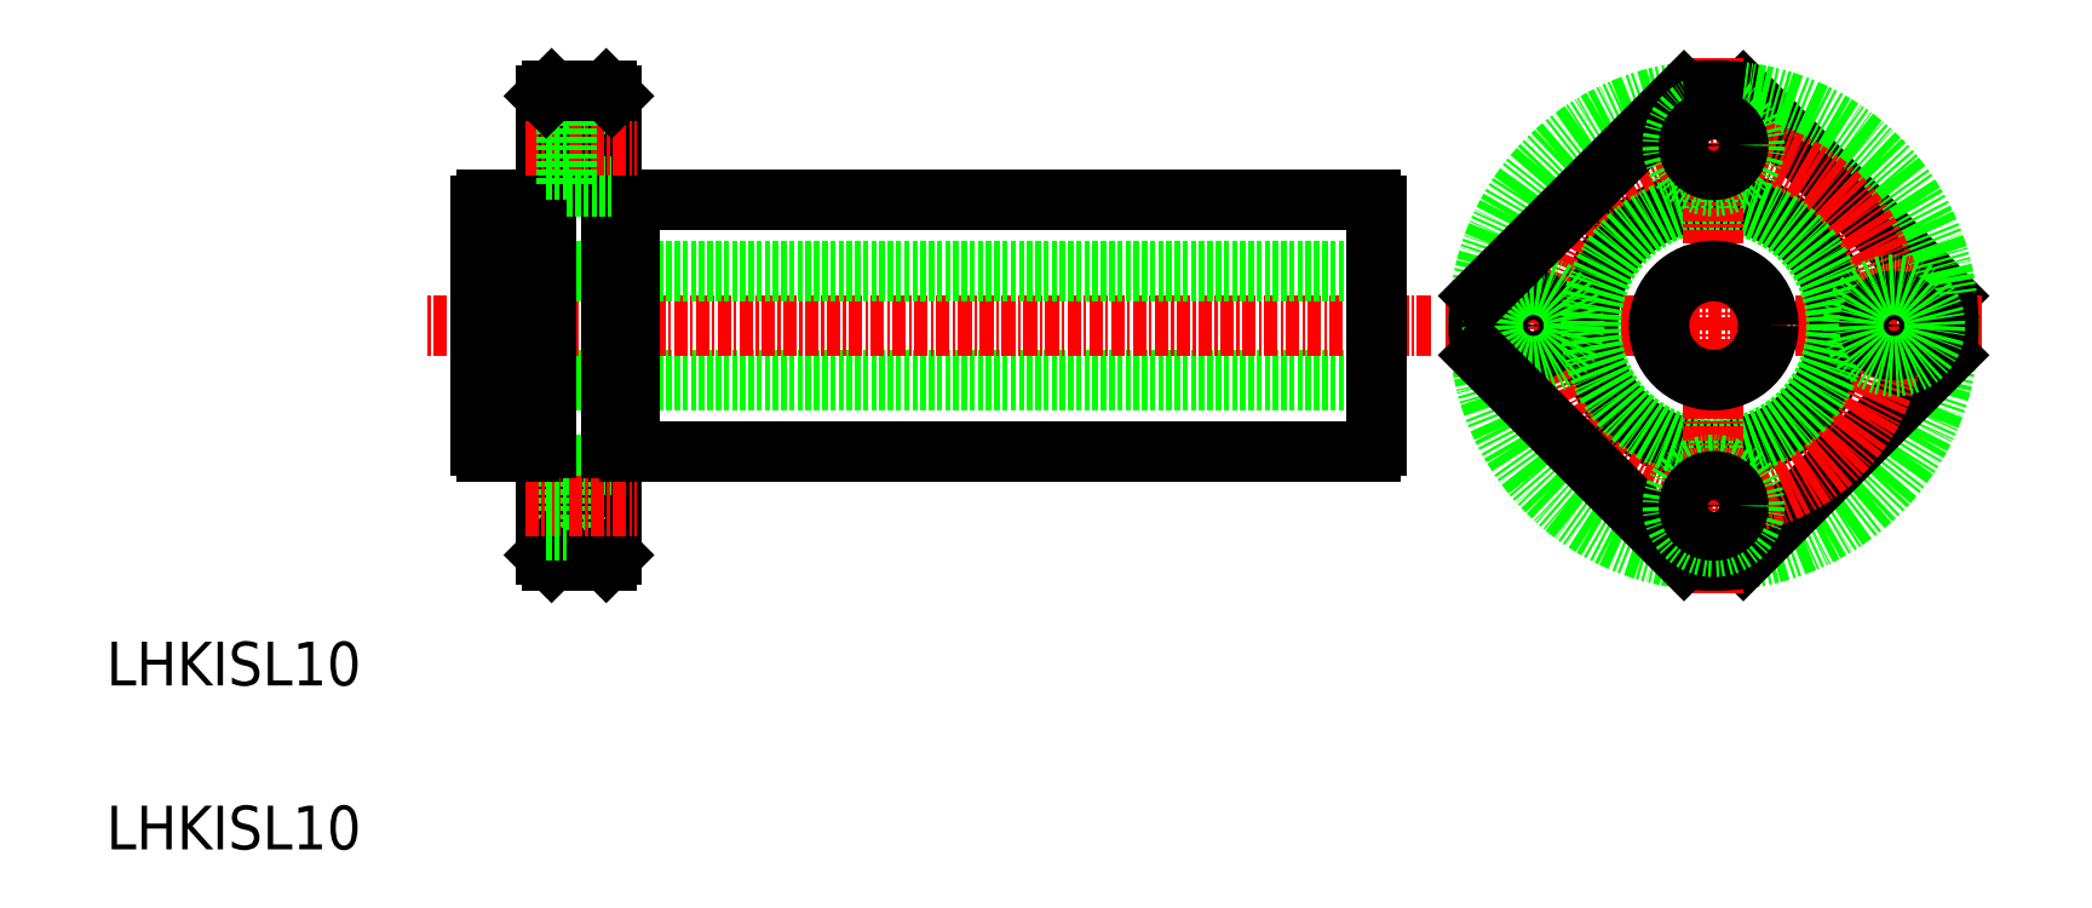
<metadata>
{"format":"dxf","ext":"dxf","renderer":"ezdxf+matplotlib","layout":"modelspace","background":"white","min_lineweight":24,"dpi":150}
</metadata>
<code>
0
SECTION
2
ENTITIES
0
LINE
8
0
10
318.7
20
171.1
30
0
11
386.6
21
171.1
31
0
0
LINE
8
0
10
387.1
20
177.6
30
0
11
305.1
21
177.6
31
0
0
LINE
8
CENTER
10
392
20
182.6
30
0
11
300.2
21
182.6
31
0
0
LINE
8
0
10
387.1
20
187.6
30
0
11
305.1
21
187.6
31
0
0
LINE
8
0
10
318.7
20
194.1
30
0
11
386.6
21
194.1
31
0
0
LINE
8
0
10
311.1
20
161.6
30
0
11
311.1
21
203.6
31
0
0
LINE
8
0
10
317.1
20
161.6
30
0
11
317.1
21
203.6
31
0
0
TEXT
8
0
10
270.9
20
134.7
30
0
40
4
1
LHKISL10
0
TEXT
8
0
10
270.9
20
149.7
30
0
40
4
1
LHKISL10
0
LINE
8
0
10
313
20
169.9
30
0
11
313
21
162.4
31
0
0
LINE
8
0
10
313
20
162.4
30
0
11
317.1
21
162.4
31
0
0
LINE
8
0
10
311.6
20
161.1
30
0
11
316.6
21
161.1
31
0
0
LINE
8
0
10
311.6
20
161.1
30
0
11
311.1
21
161.6
31
0
0
LINE
8
0
10
316.6
20
161.1
30
0
11
317.1
21
161.6
31
0
0
LINE
8
0
10
313
20
169.9
30
0
11
317.1
21
169.9
31
0
0
LINE
8
CENTER
10
309.2
20
166.1
30
0
11
319.4
21
166.1
31
0
0
LINE
8
0
10
311.1
20
163.9
30
0
11
313
21
163.9
31
0
0
LINE
8
0
10
311.1
20
168.4
30
0
11
313
21
168.4
31
0
0
LINE
8
0
10
305.1
20
171.7
30
0
11
305.1
21
193.6
31
0
0
LINE
8
0
10
309.5
20
194.1
30
0
11
309.5
21
171.1
31
0
0
LINE
8
0
10
318.7
20
171.1
30
0
11
318.7
21
194.1
31
0
0
LINE
8
0
10
305.6
20
171.1
30
0
11
309.5
21
171.1
31
0
0
ARC
8
0
10
306.2
20
172.3
30
0
40
1.3
50
207.8
51
242.2
0
LINE
8
0
10
311.1
20
171.4
30
0
11
309.5
21
171.4
31
0
0
LINE
8
0
10
317.1
20
171.4
30
0
11
318.7
21
171.4
31
0
0
LINE
8
0
10
305.6
20
194.1
30
0
11
309.5
21
194.1
31
0
0
ARC
8
0
10
306.2
20
193
30
0
40
1.3
50
117.8
51
152.2
0
LINE
8
0
10
311.1
20
193.9
30
0
11
309.5
21
193.9
31
0
0
LINE
8
0
10
317.1
20
193.9
30
0
11
318.7
21
193.9
31
0
0
LINE
8
0
10
313
20
202.9
30
0
11
317.1
21
202.9
31
0
0
LINE
8
0
10
313
20
195.4
30
0
11
317.1
21
195.4
31
0
0
LINE
8
CENTER
10
309.2
20
199.1
30
0
11
319.4
21
199.1
31
0
0
LINE
8
0
10
313
20
202.9
30
0
11
313
21
195.4
31
0
0
LINE
8
0
10
311.1
20
196.9
30
0
11
313
21
196.9
31
0
0
LINE
8
0
10
311.1
20
201.4
30
0
11
313
21
201.4
31
0
0
LINE
8
0
10
311.6
20
204.1
30
0
11
316.6
21
204.1
31
0
0
LINE
8
0
10
311.6
20
204.1
30
0
11
311.1
21
203.6
31
0
0
LINE
8
0
10
316.6
20
204.1
30
0
11
317.1
21
203.6
31
0
0
LINE
8
0
10
387.1
20
171.7
30
0
11
387.1
21
193.6
31
0
0
ARC
8
0
10
385.9
20
172.3
30
0
40
1.3
50
297.8
51
332.2
0
ARC
8
0
10
385.9
20
193
30
0
40
1.3
50
27.8
51
62.2
0
LINE
8
0
10
439.3
20
185.3
30
0
11
420.6
21
203.9
31
0
0
LINE
8
CENTER
10
393.4
20
182.6
30
0
11
442.4
21
182.6
31
0
0
CIRCLE
8
0
10
417.9
20
182.6
30
0
40
11.5
0
CIRCLE
8
0
10
417.9
20
182.6
30
0
40
21.5
0
LINE
8
0
10
439.3
20
179.9
30
0
11
420.6
21
161.3
31
0
0
CIRCLE
8
CENTER
10
417.9
20
182.6
30
0
40
16.5
0
ARC
8
0
10
417.9
20
182.6
30
0
40
21.5
50
172.7
51
187.3
0
CIRCLE
8
0
10
401.4
20
182.6
30
0
40
2.25
0
CIRCLE
8
0
10
401.4
20
182.6
30
0
40
3.75
0
CIRCLE
8
0
10
417.9
20
182.6
30
0
40
11.25
0
LINE
8
CENTER
10
417.9
20
158.1
30
0
11
417.9
21
207.1
31
0
0
CIRCLE
8
0
10
417.9
20
182.6
30
0
40
5
0
LINE
8
0
10
415.2
20
161.3
30
0
11
396.6
21
179.9
31
0
0
ARC
8
0
10
417.9
20
182.6
30
0
40
21.5
50
262.7
51
277.3
0
CIRCLE
8
0
10
417.9
20
166.1
30
0
40
3.75
0
CIRCLE
8
0
10
417.9
20
166.1
30
0
40
2.25
0
LINE
8
0
10
415.2
20
203.9
30
0
11
396.6
21
185.3
31
0
0
CIRCLE
8
0
10
417.9
20
199.1
30
0
40
3.75
0
CIRCLE
8
0
10
417.9
20
199.1
30
0
40
2.25
0
ARC
8
0
10
417.9
20
182.6
30
0
40
21.5
50
82.75
51
97.25
0
ARC
8
0
10
417.9
20
182.6
30
0
40
21.5
50
352.7
51
7.251
0
CIRCLE
8
0
10
434.4
20
182.6
30
0
40
2.25
0
CIRCLE
8
0
10
434.4
20
182.6
30
0
40
3.75
0
ENDSEC
0
EOF

</code>
